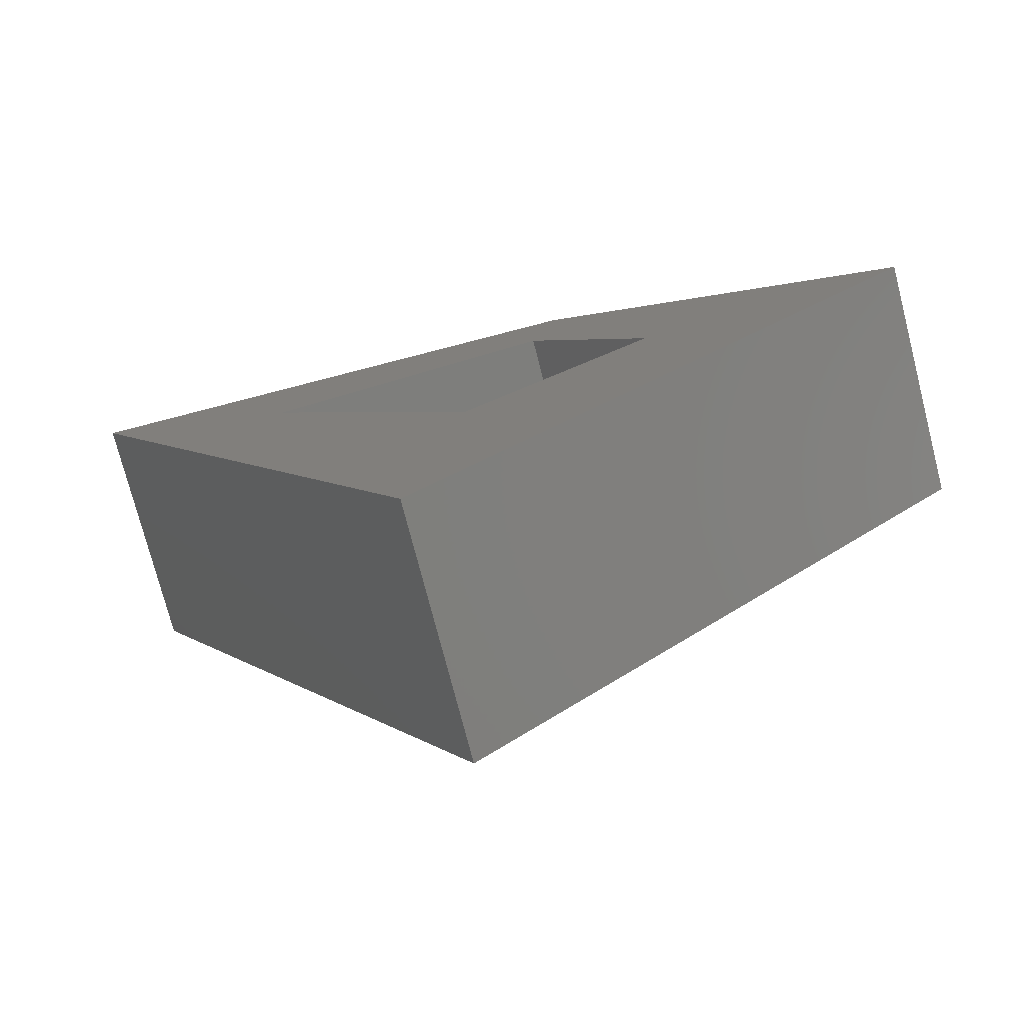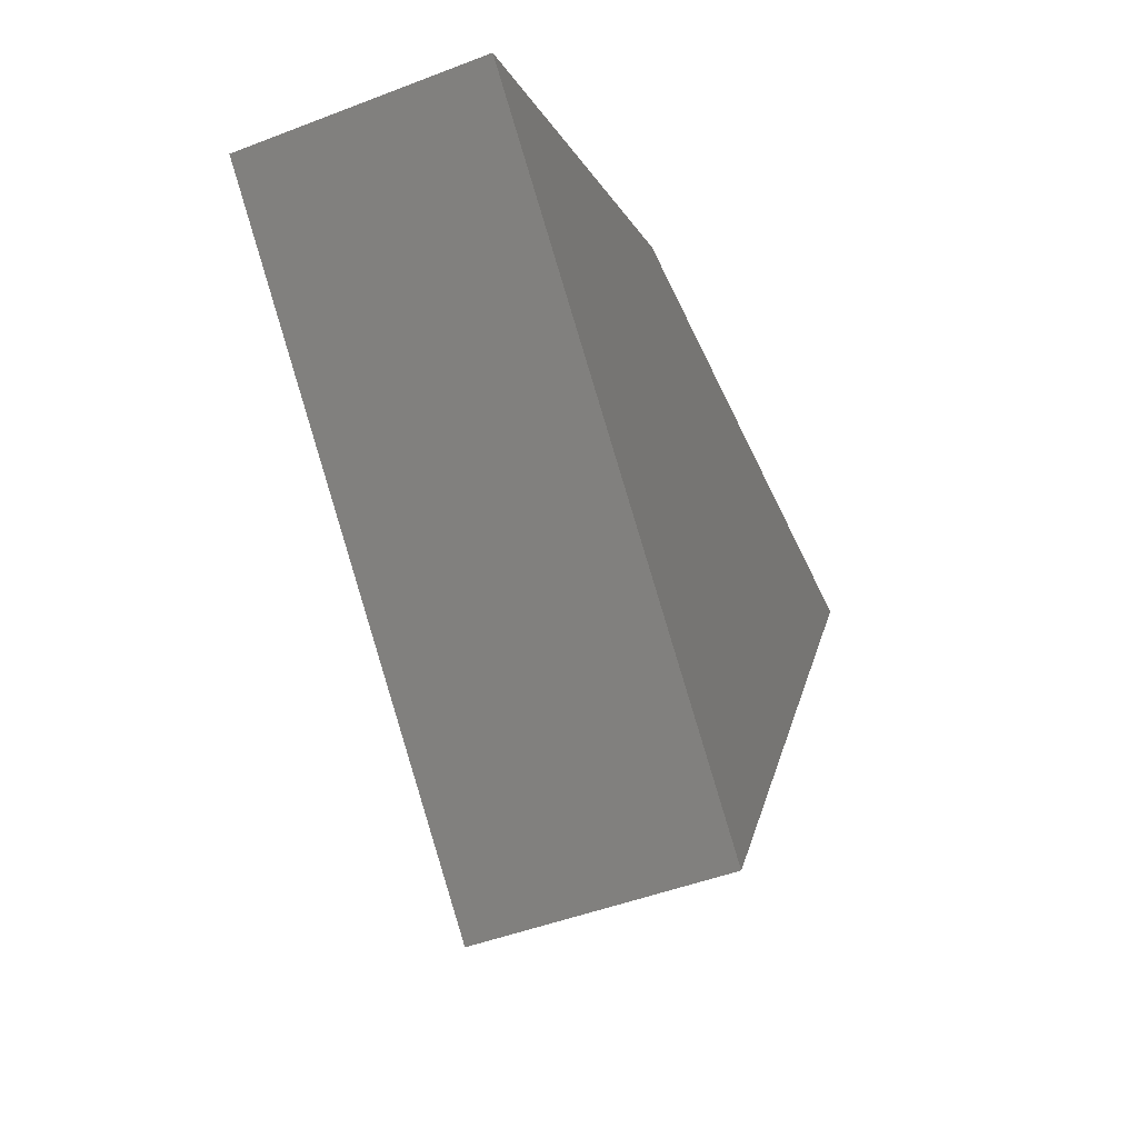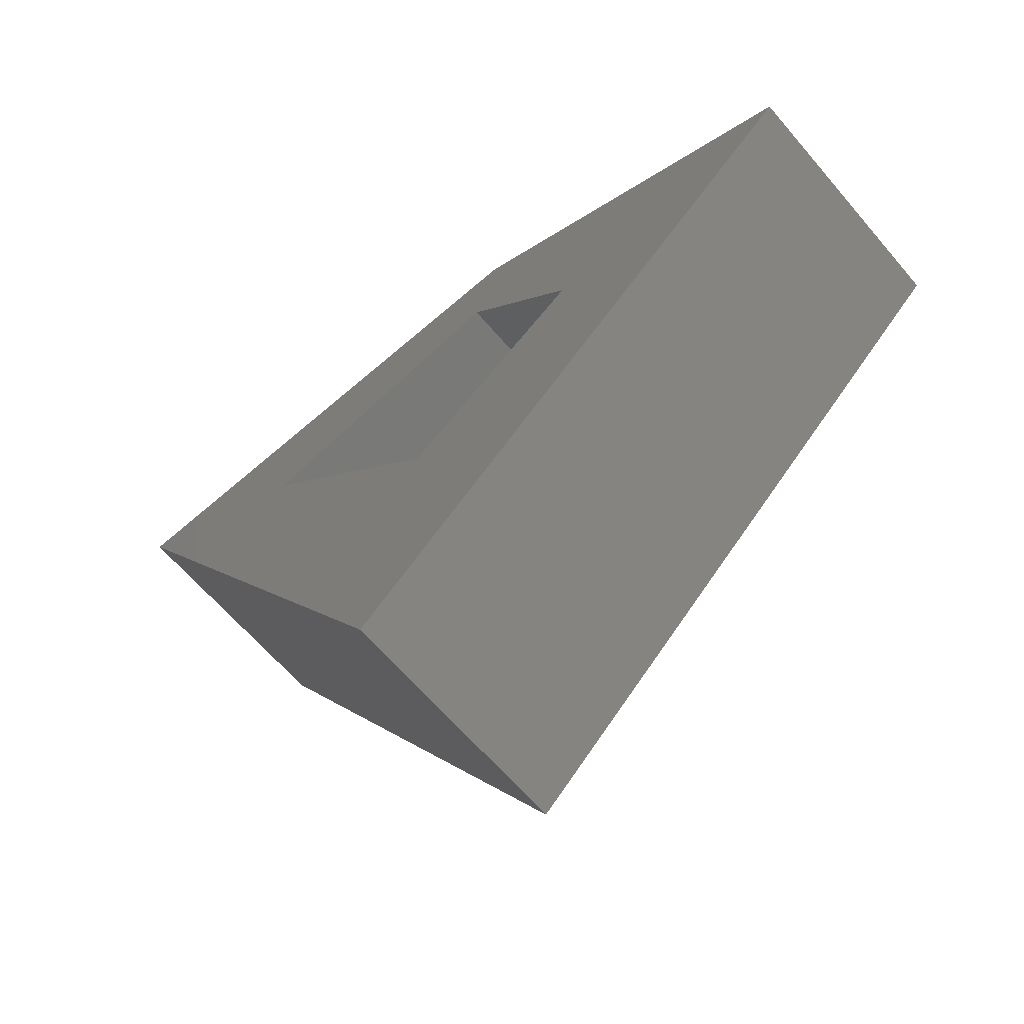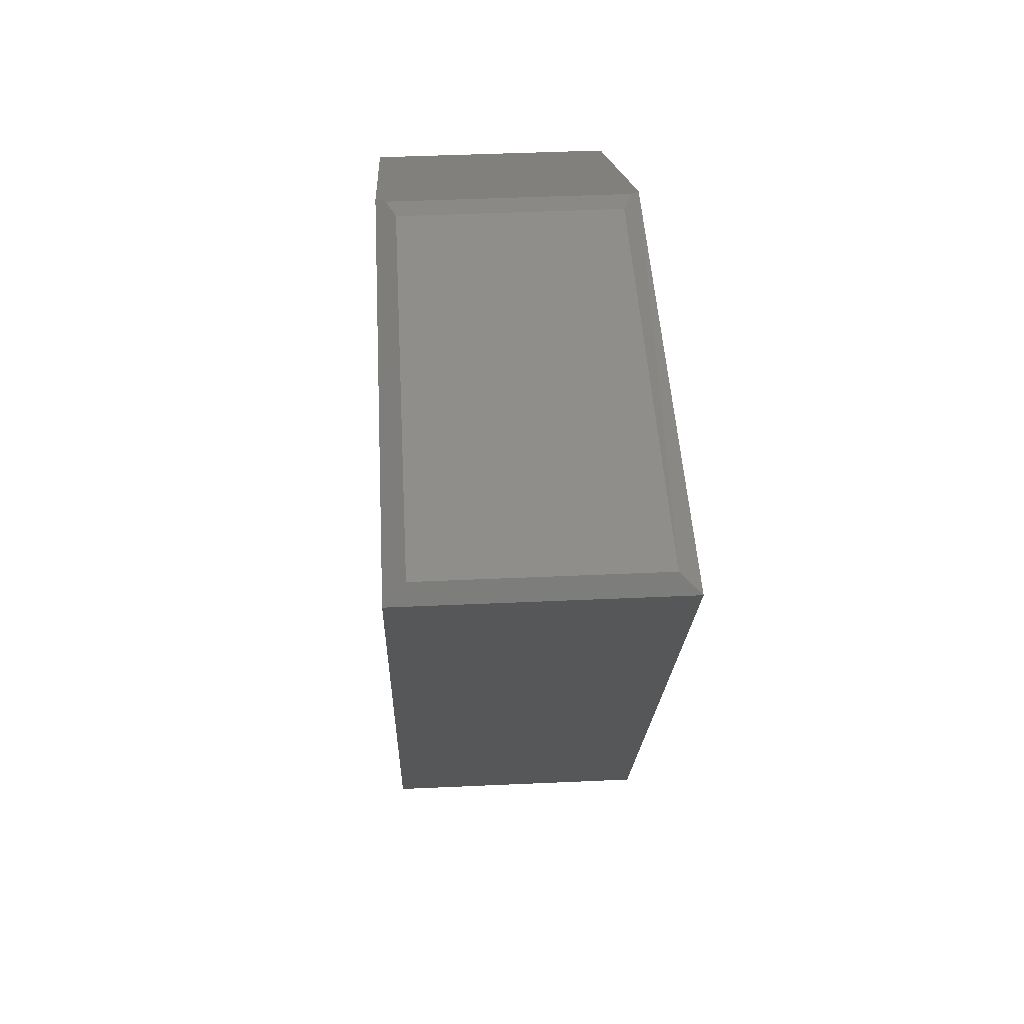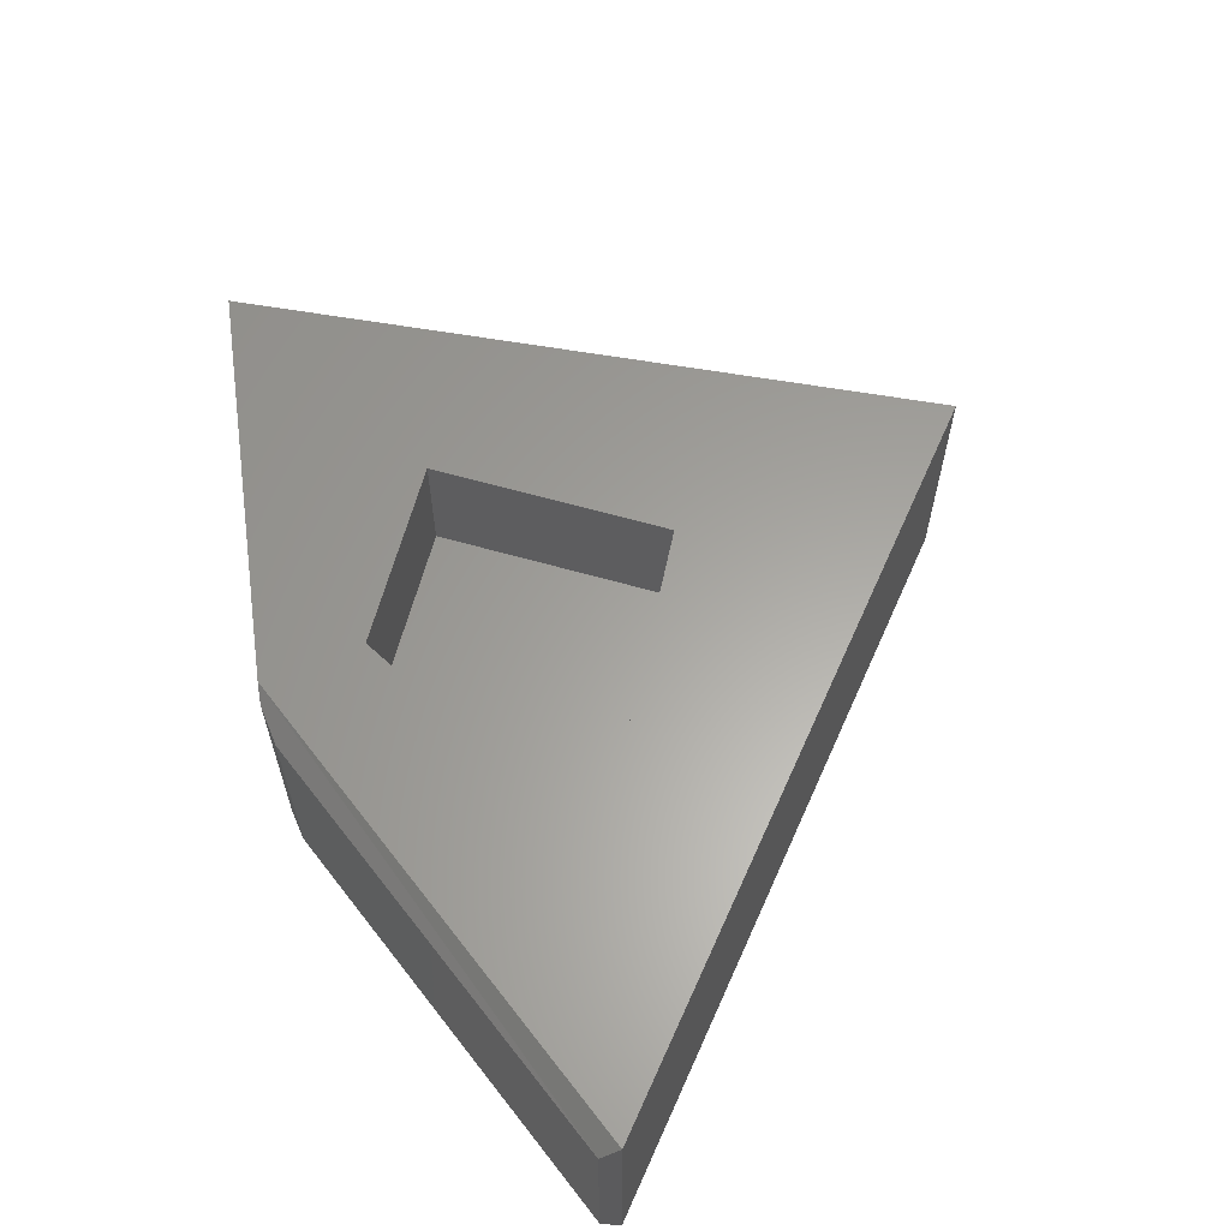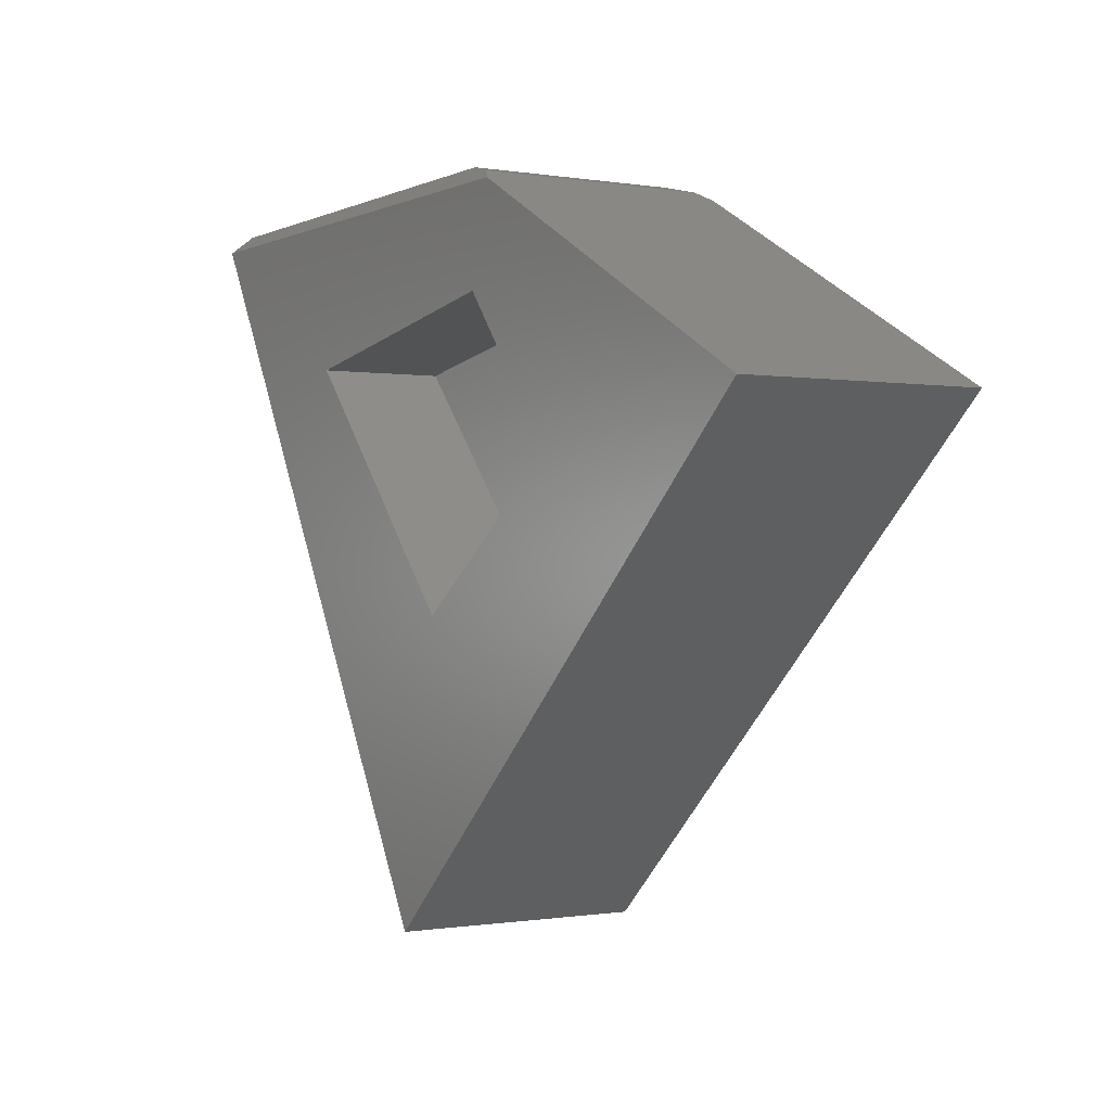
<metadata>
{"format":"stl","ext":"stl","renderer":"f3d","projection":"perspective","resolution":1024,"background":"white","views":[{"elev":-75.3,"azim":14.4,"up":"+Y"},{"elev":-47.6,"azim":113.4,"up":"+Y"},{"elev":-65.1,"azim":40.7,"up":"+Y"},{"elev":43.3,"azim":-93.1,"up":"+Y"},{"elev":61.6,"azim":-126.7,"up":"+Z"},{"elev":-0.5,"azim":57.3,"up":"+Y"}]}
</metadata>
<code>
# stl→obj: 23 verts, 42 faces
v -0.1127 -0.4862 0.4062
v 0.7266 0.3065 0.4062
v 0.2812 0.2317 0.4062
v -0.02961 -0.003125 0.4062
v -0.375 0.3906 0.4062
v -0.7347 0.6212 0.4062
v 0.08783 0.4735 0.4062
v 0.1289 0.6338 0.4062
v 0.08783 0.4735 0.2031
v -0.375 0.3906 0.2031
v 0.2812 0.2317 0.2031
v -0.02961 -0.003125 0.2031
v -0.7326 0.6175 0
v 0.1289 0.6338 0
v -0.1127 -0.4862 0
v 0.7266 0.3065 0
v 0.04252 0.6634 0.375
v 0.04252 0.6634 0.03125
v -0.7188 0.649 0.375
v -0.7188 0.649 0.03125
v 0.1012 0.649 0.01573
v 0.1012 0.649 0.3905
v -0.7347 0.6212 0.003719
f 1 2 3
f 1 3 4
f 1 4 5
f 1 5 6
f 3 2 7
f 7 2 8
f 7 8 5
f 5 8 6
f 9 7 10
f 10 7 5
f 11 3 9
f 9 3 7
f 12 4 11
f 11 4 3
f 10 5 12
f 12 5 4
f 10 12 9
f 9 12 11
f 13 14 15
f 15 14 16
f 17 18 19
f 19 18 20
f 21 22 14
f 14 22 8
f 14 8 16
f 16 8 2
f 15 1 13
f 13 1 6
f 13 6 23
f 22 21 17
f 17 21 18
f 18 21 14
f 23 20 13
f 13 20 18
f 13 18 14
f 23 6 20
f 20 6 19
f 6 8 19
f 19 8 22
f 19 22 17
f 1 15 2
f 2 15 16

</code>
